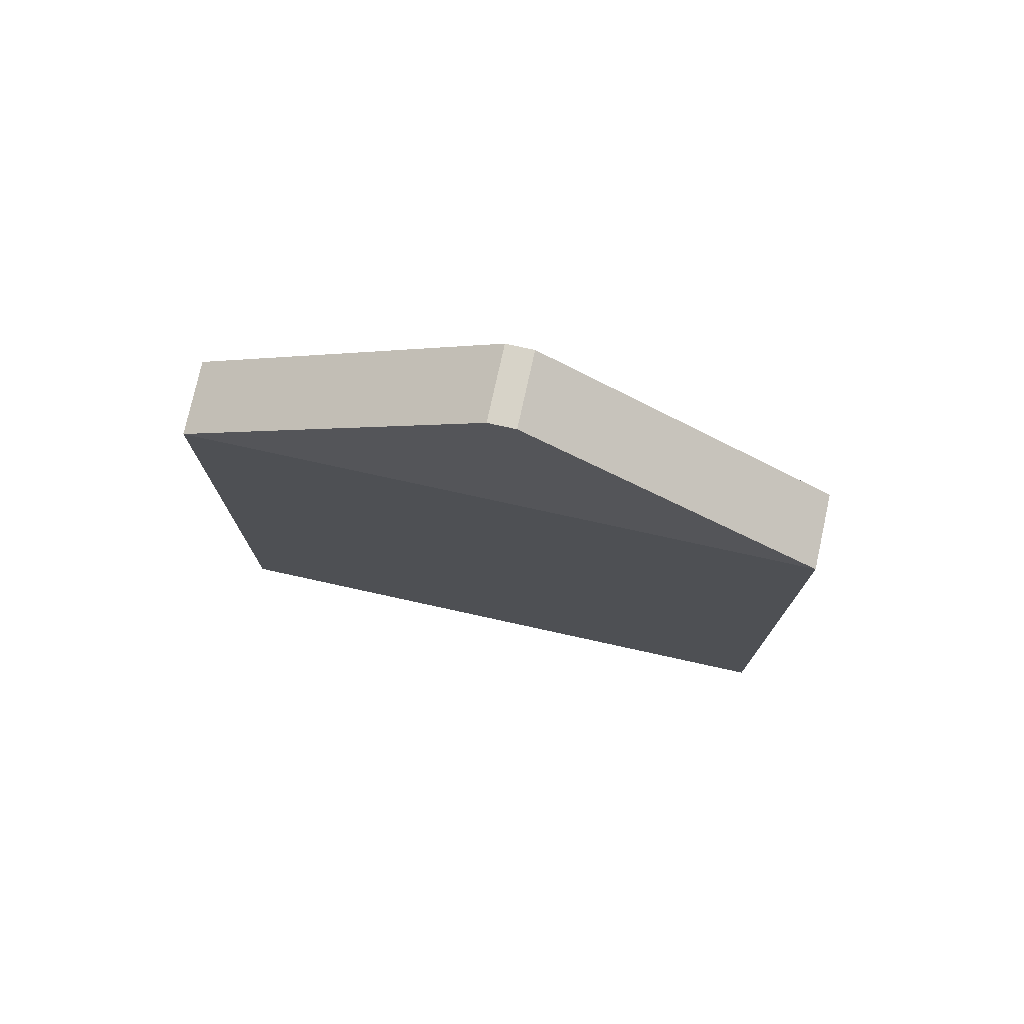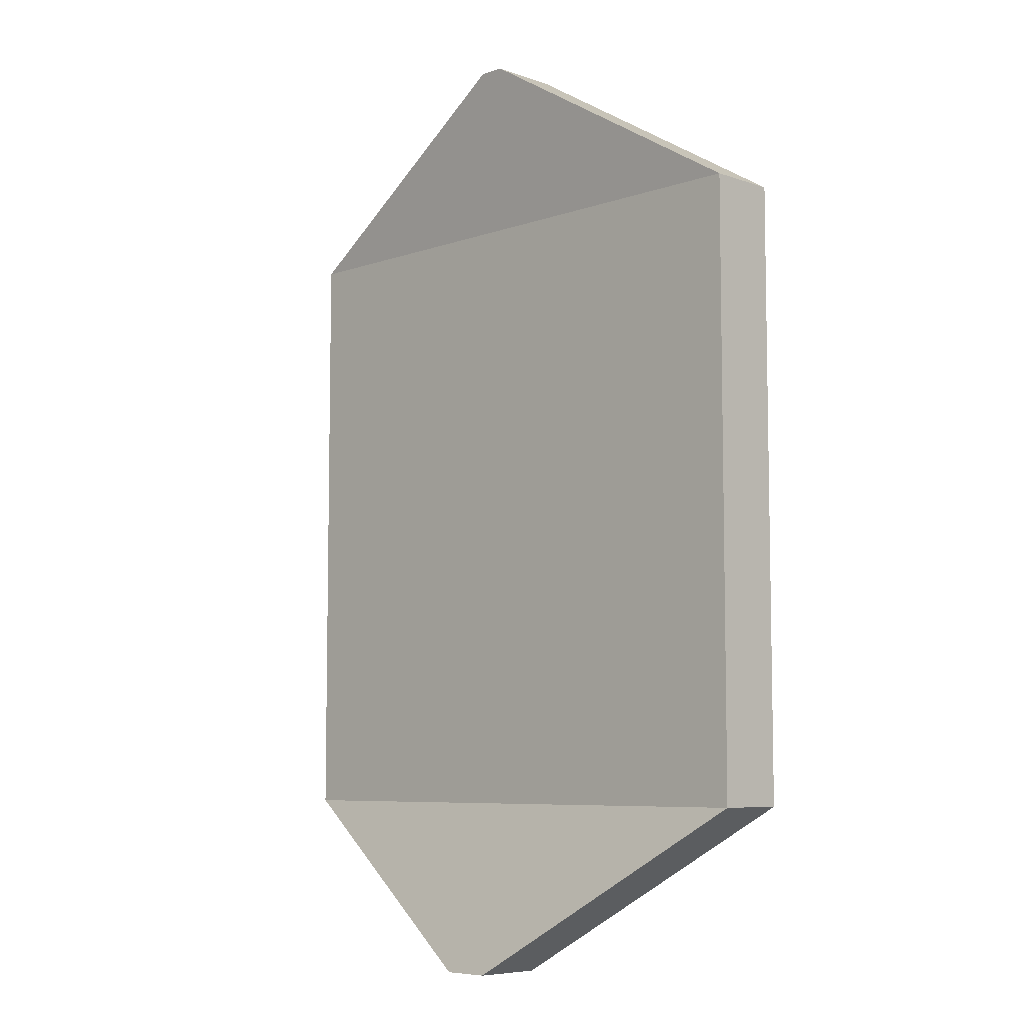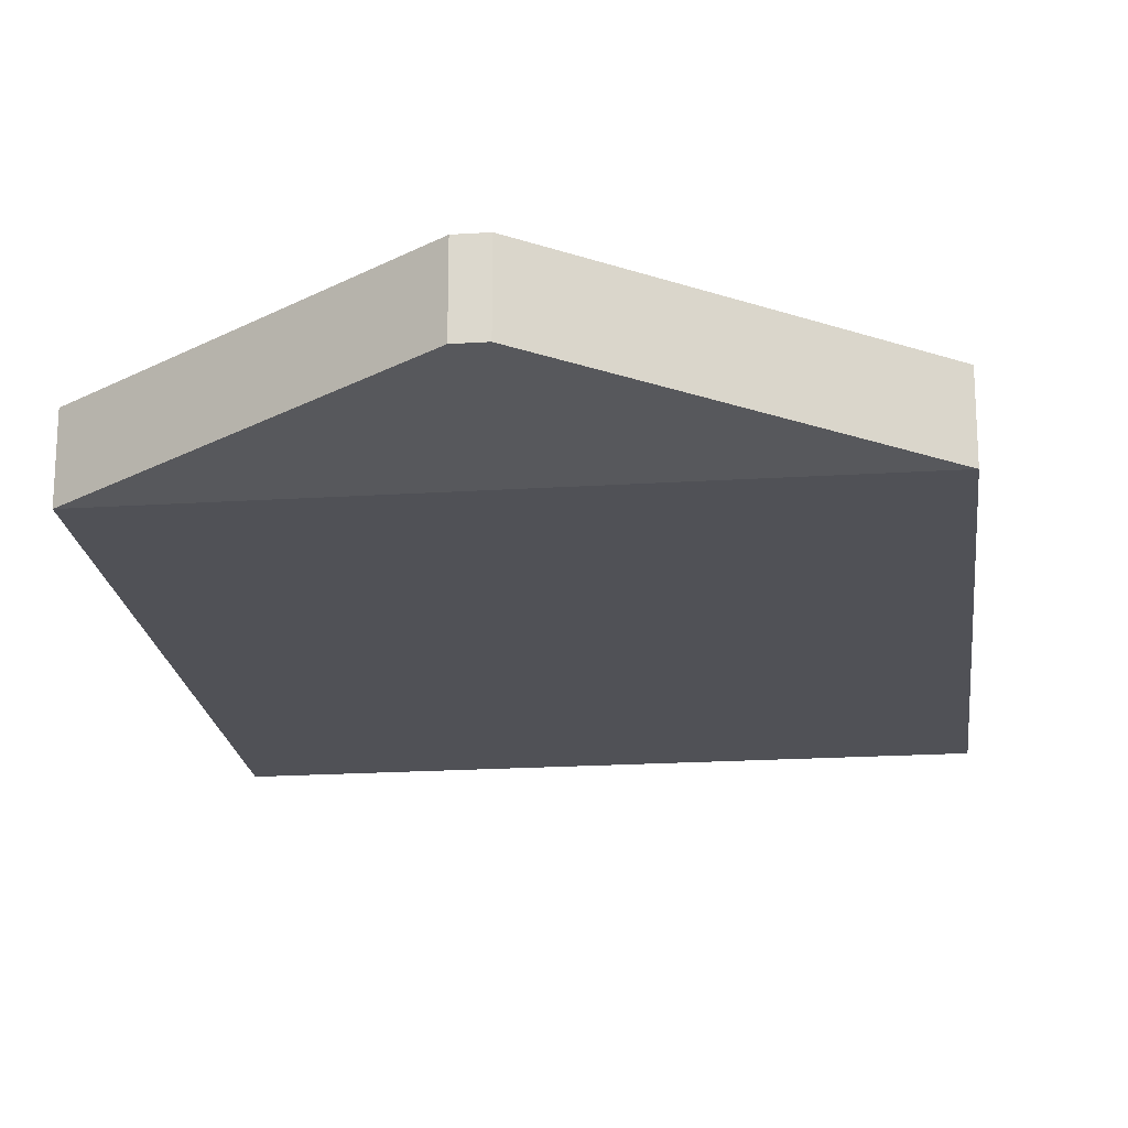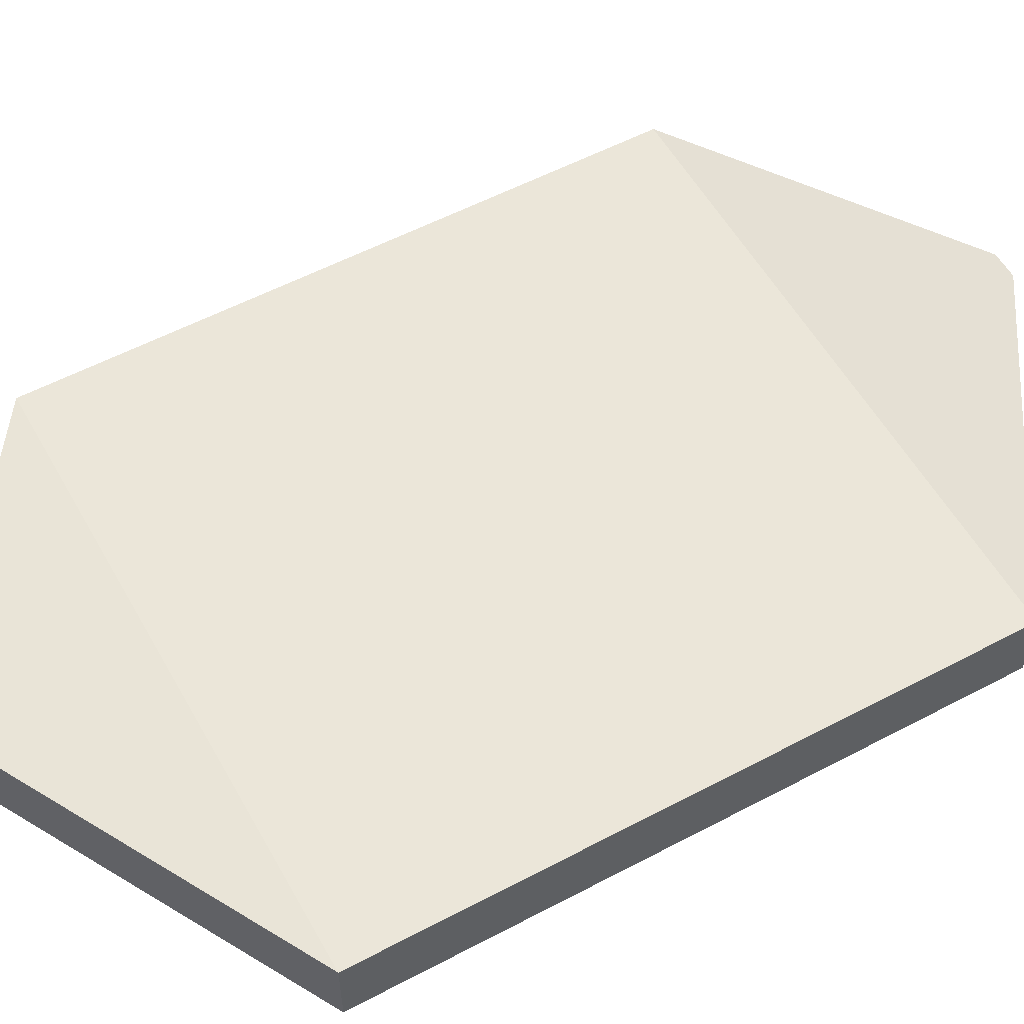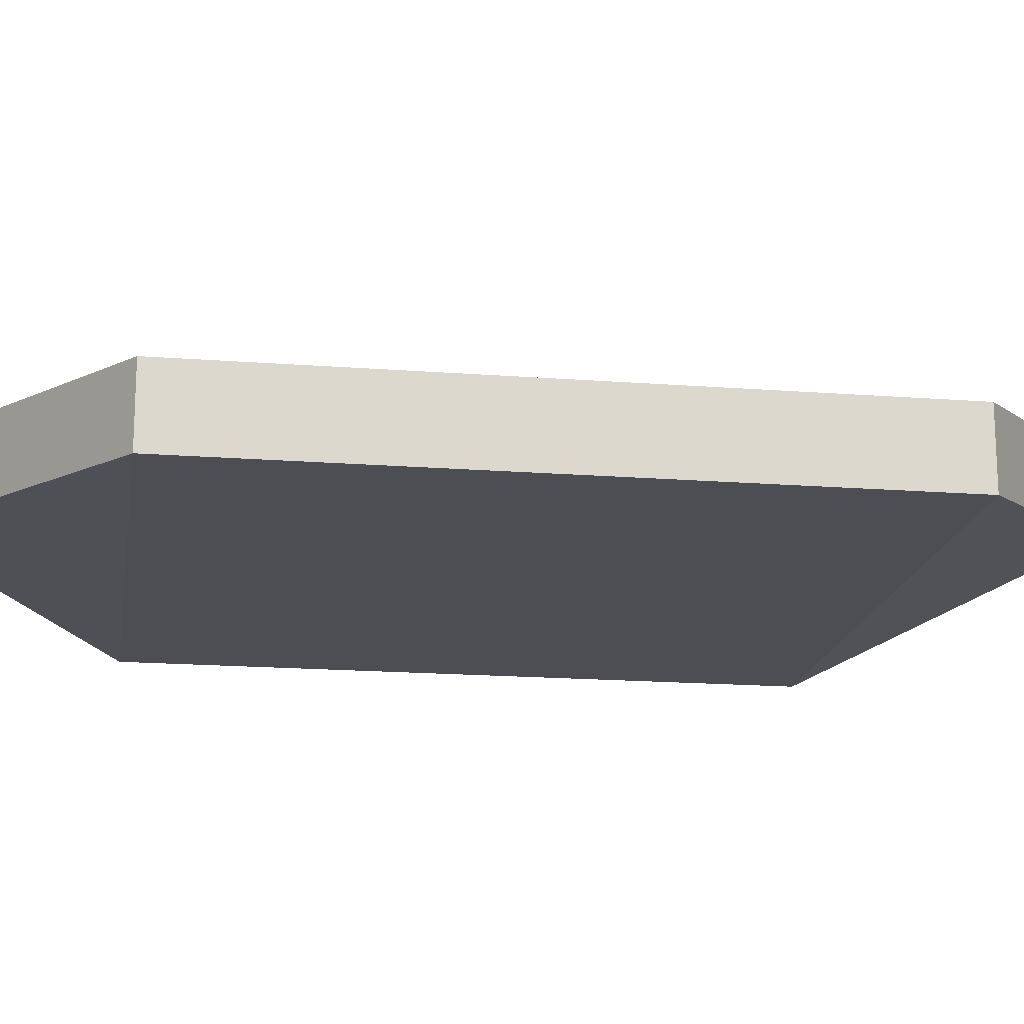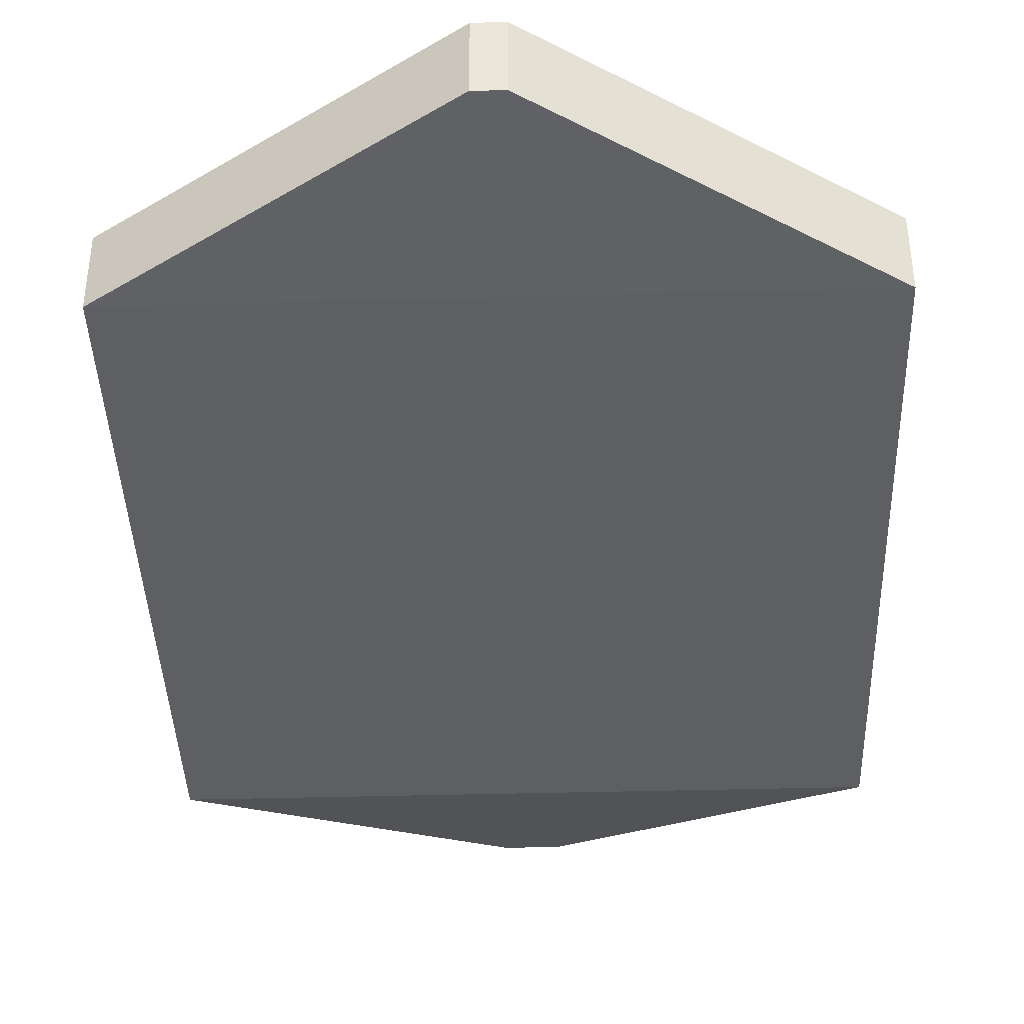
<metadata>
{"format":"obj","ext":"obj","renderer":"f3d","projection":"perspective","resolution":1024,"background":"white","views":[{"elev":76.8,"azim":-167.6,"up":"+Y"},{"elev":-7.0,"azim":45.1,"up":"+Y"},{"elev":-20.4,"azim":-173.4,"up":"+Z"},{"elev":56.0,"azim":61.0,"up":"+Z"},{"elev":-17.3,"azim":-98.8,"up":"+Z"},{"elev":-40.6,"azim":-178.1,"up":"+Z"}]}
</metadata>
<code>
o Cube
v 0.06647 2.548 -0.2639
v 0.108 -2.32 -0.1006
v 0.06647 2.548 0.09686
v 0.108 -2.32 0.2602
v -0.06647 2.548 -0.2639
v -0.1406 -2.32 -0.1006
v -0.06647 2.548 0.09686
v -0.1406 -2.32 0.2602
v 1.503 1.683 -0.3864
v -1.503 1.683 -0.02562
v 1.503 1.683 -0.02562
v -1.503 1.683 -0.3864
v 1.503 -1.451 -0.3864
v 1.503 -1.451 -0.02562
v -1.503 -1.451 -0.3864
v -1.503 -1.451 -0.02562
f 1 5 7 3
f 11 3 7 10
f 10 7 5 12
f 6 2 4 8
f 9 1 3 11
f 12 5 1 9
f 15 12 9 13
f 13 9 11 14
f 16 10 12 15
f 14 11 10 16
f 4 14 16 8
f 8 16 15 6
f 2 13 14 4
f 6 15 13 2

</code>
